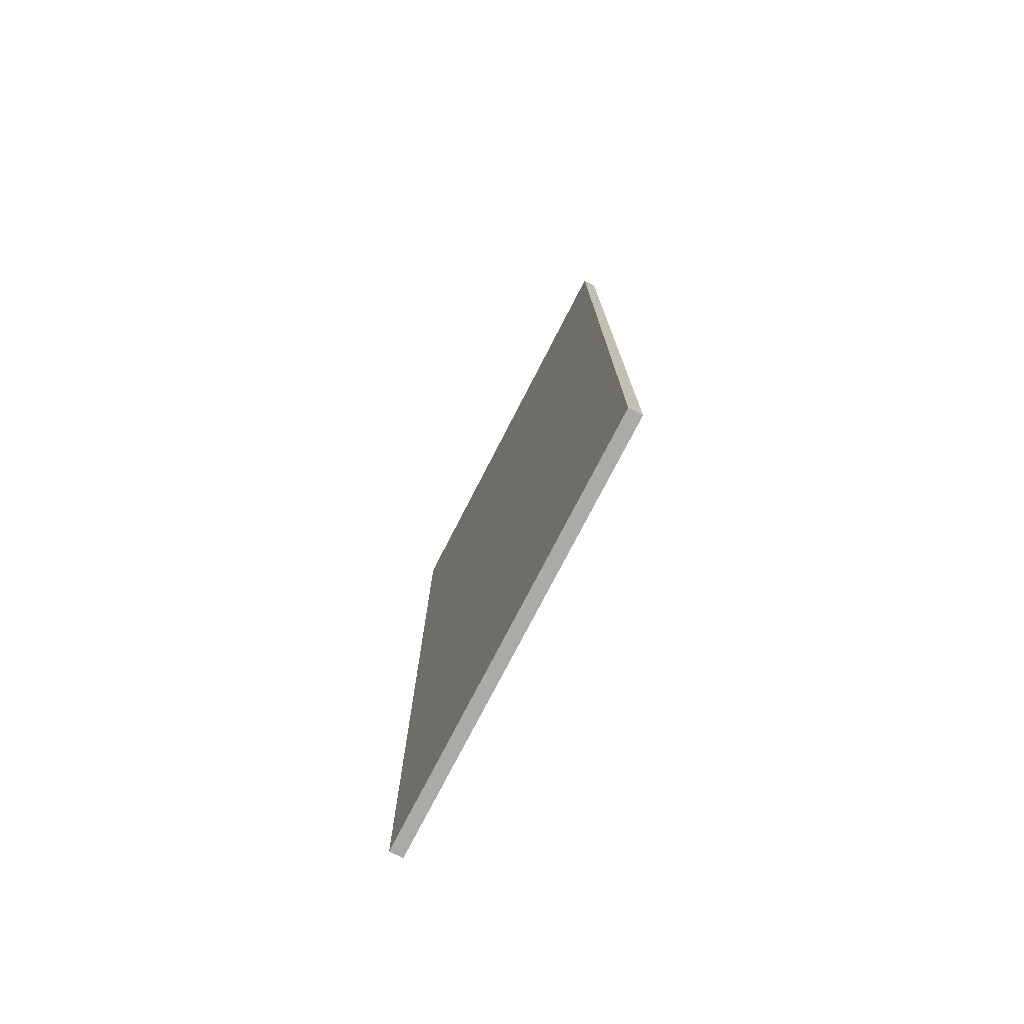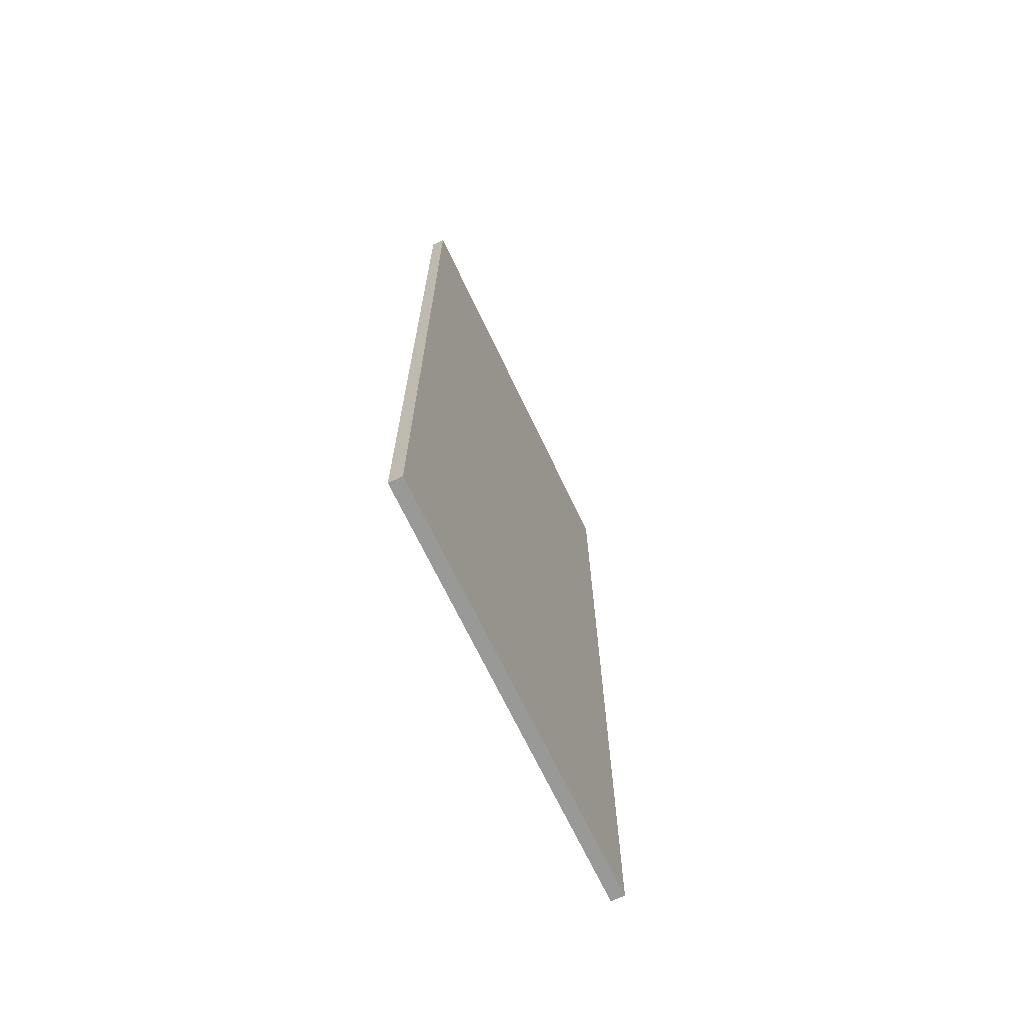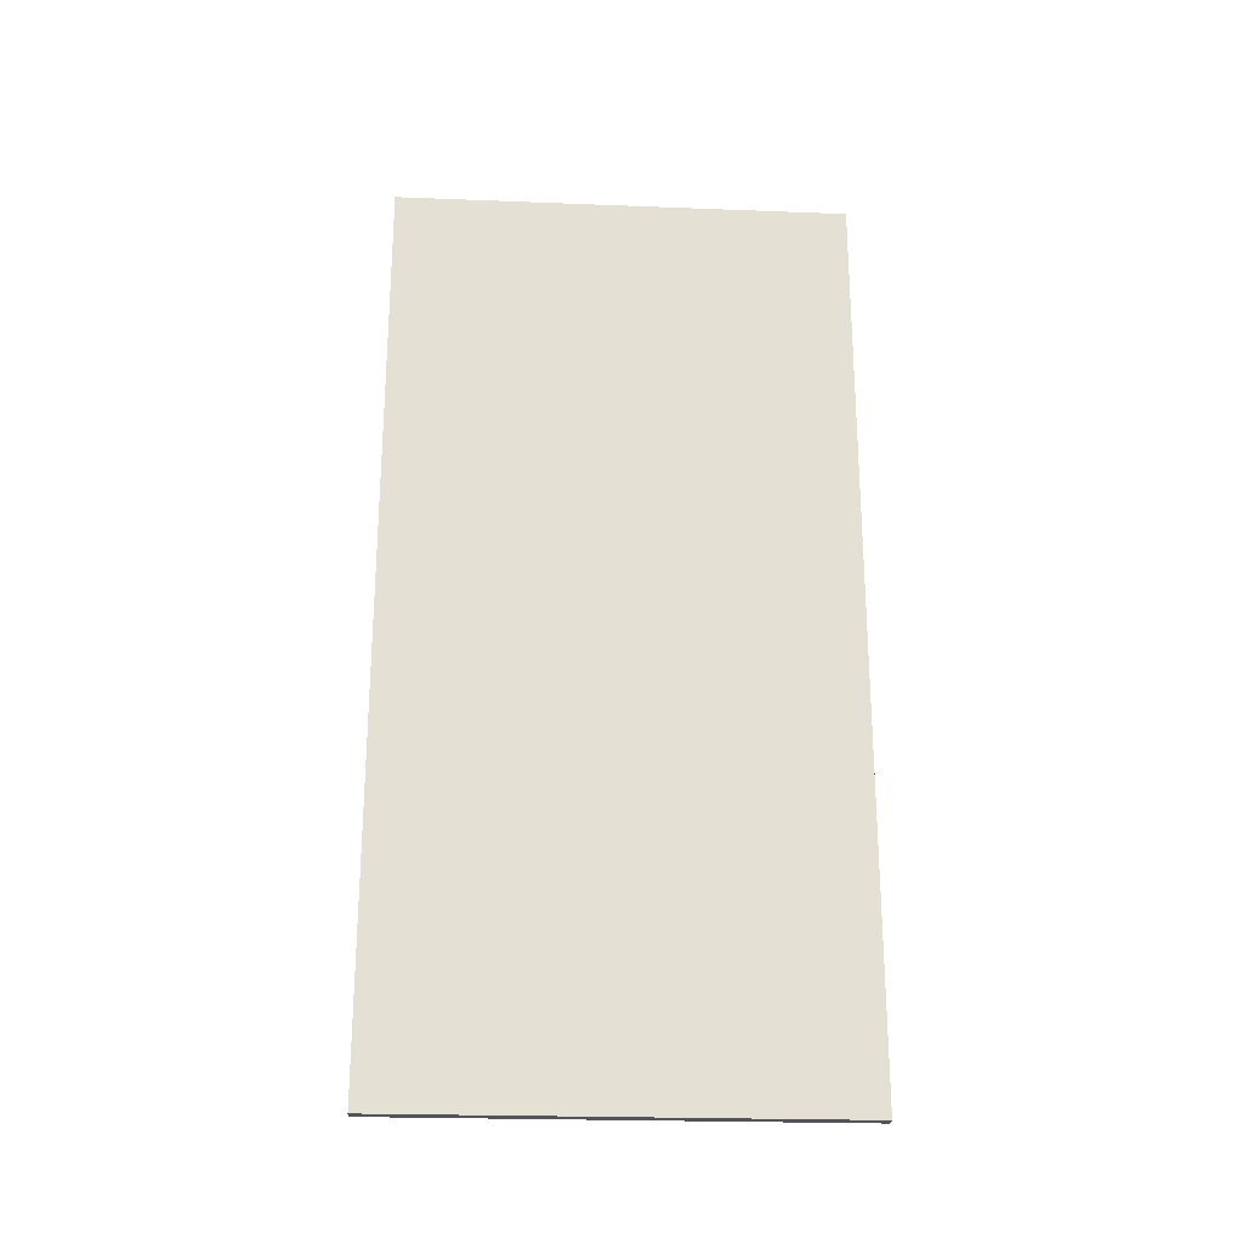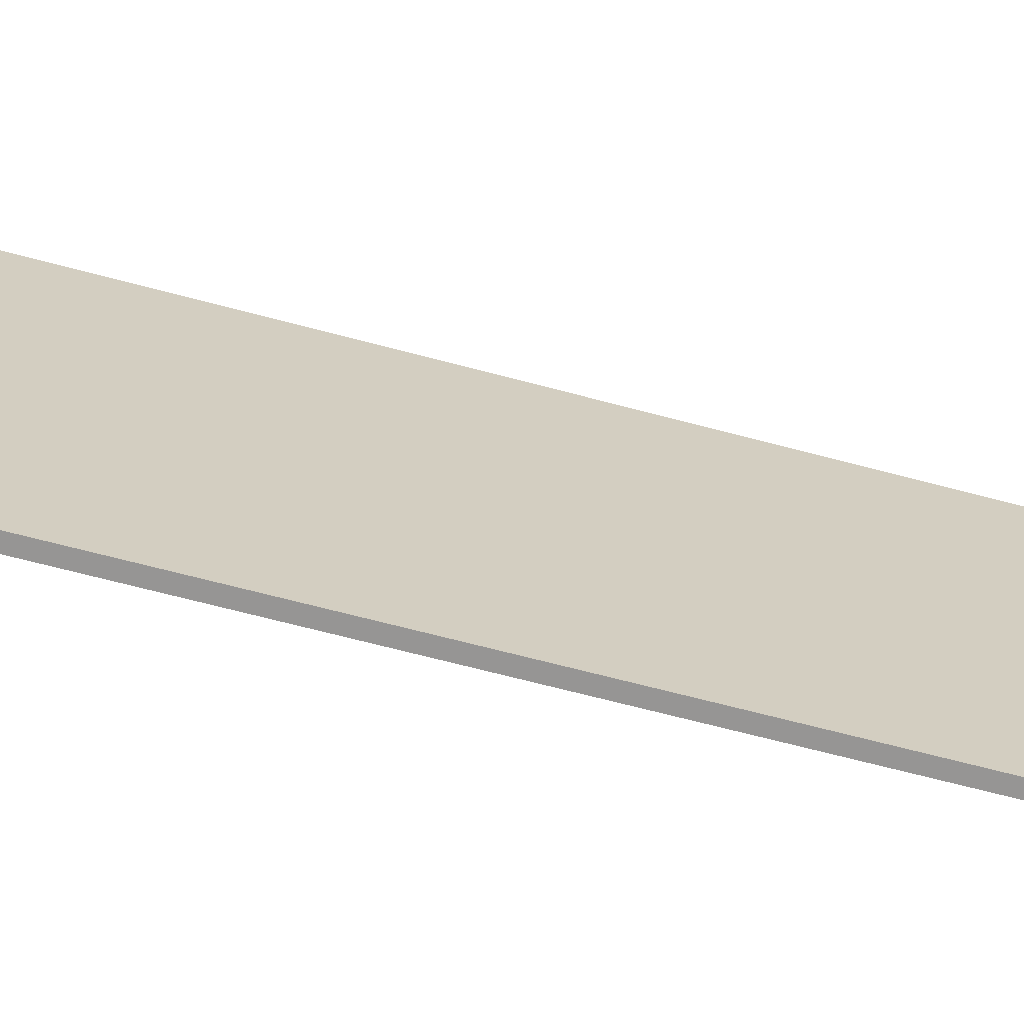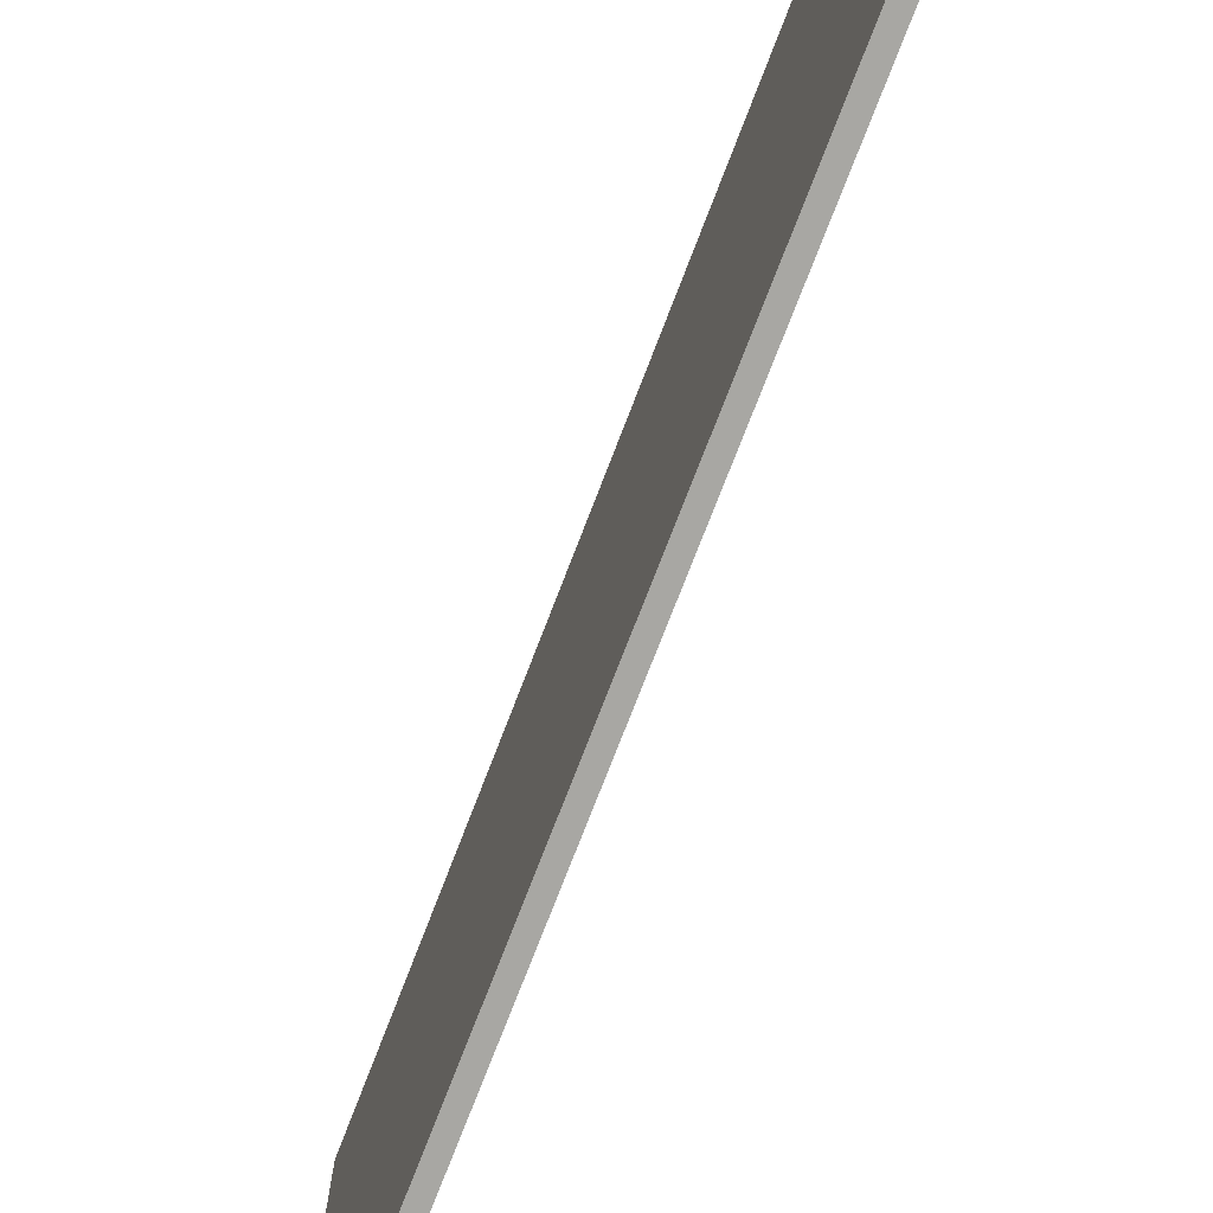
<metadata>
{"format":"obj","ext":"obj","renderer":"f3d","projection":"perspective","resolution":1024,"background":"white","views":[{"elev":-75.8,"azim":-27.2,"up":"+Z"},{"elev":-68.8,"azim":-154.6,"up":"+Z"},{"elev":-23.9,"azim":86.3,"up":"+Z"},{"elev":-67.6,"azim":75.1,"up":"+Y"},{"elev":-74.4,"azim":-21.0,"up":"+Y"}]}
</metadata>
<code>
v -0.5 0 32
v -0.5 0 -32
v -0.5 32 32
v -0.5 32 -32
v 0.5 0 32
v 0.5 0 -32
v 0.5 32 32
v 0.5 32 -32
v -0.5 0 32
v -0.5 32 32
v 0.5 0 32
v 0.5 32 32
v -0.5 0 -32
v -0.5 32 -32
v 0.5 0 -32
v 0.5 32 -32
v -0.5 0 32
v 0.5 0 32
v -0.5 0 -32
v 0.5 0 -32
v -0.5 32 32
v 0.5 32 32
v -0.5 32 -32
v 0.5 32 -32
f 3 2 1
f 4 2 3
f 5 6 7
f 7 6 8
f 11 10 9
f 12 10 11
f 13 14 15
f 15 14 16
f 19 18 17
f 20 18 19
f 21 22 23
f 23 22 24

</code>
